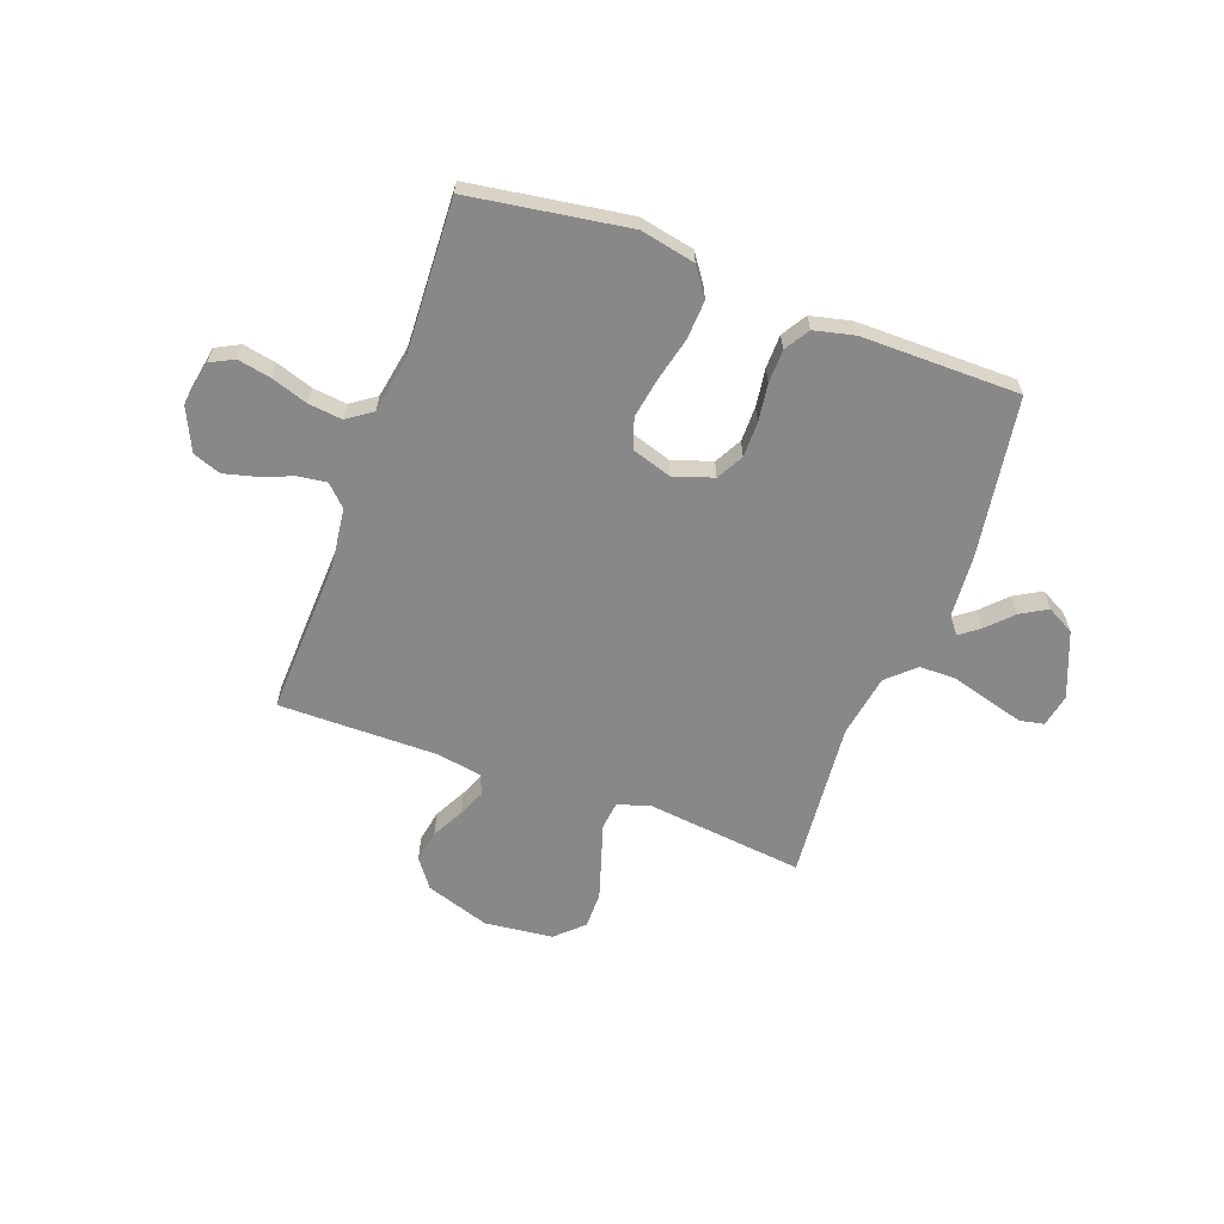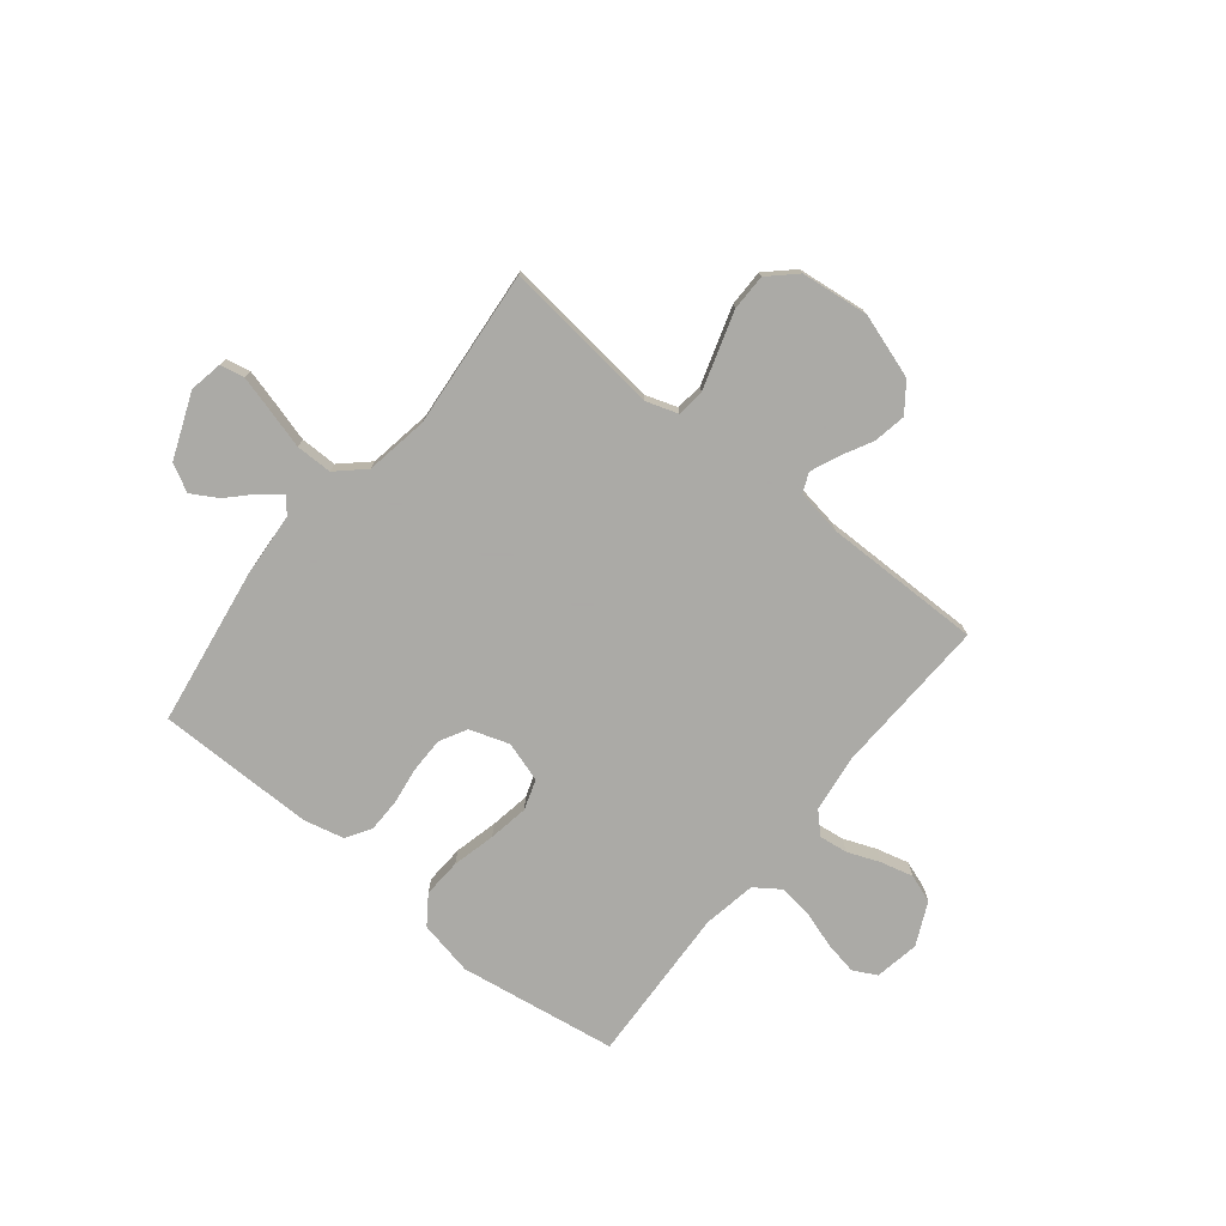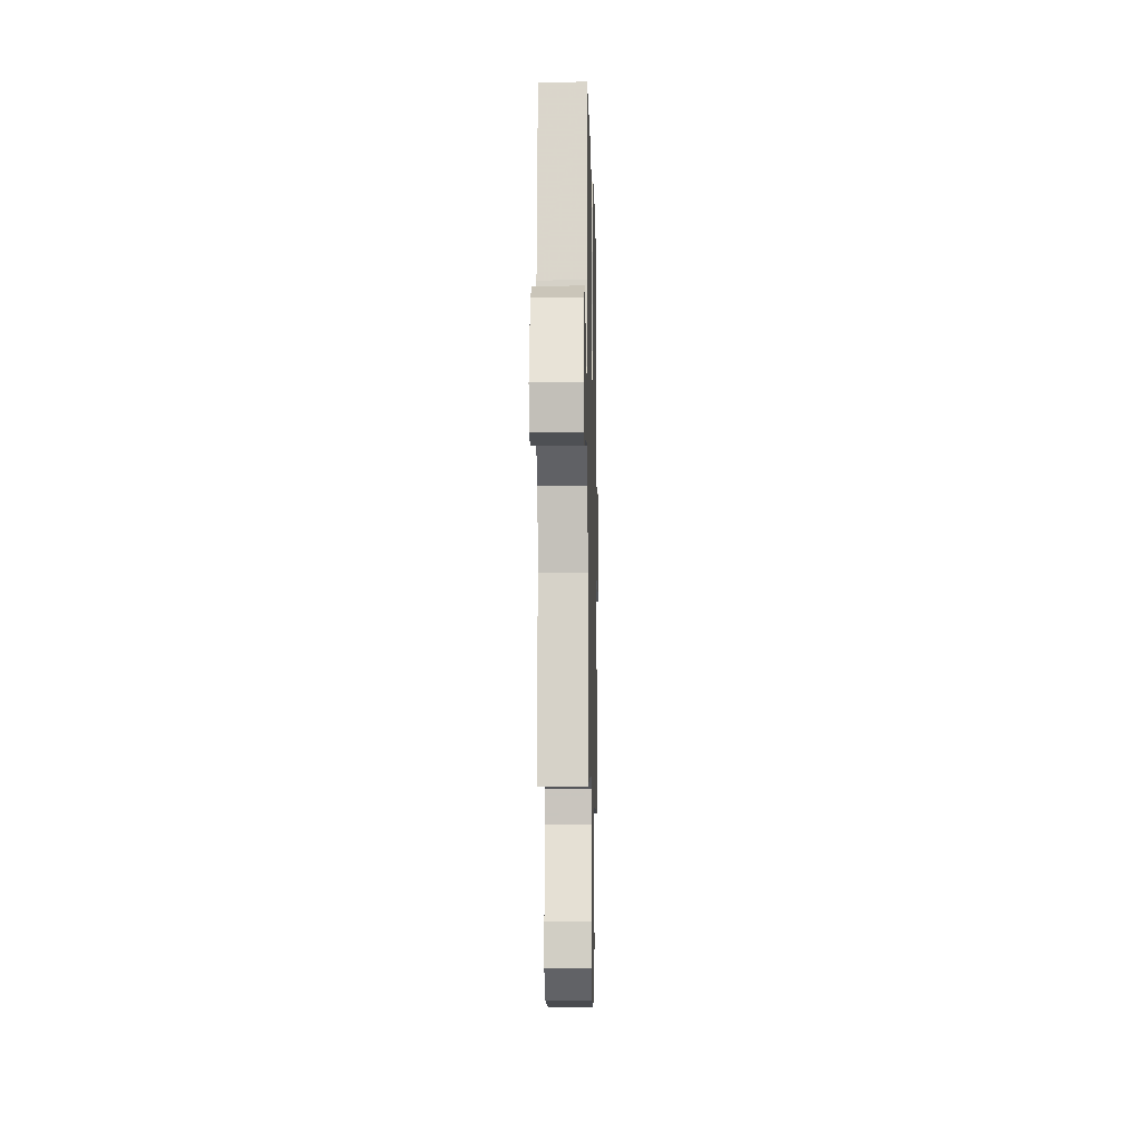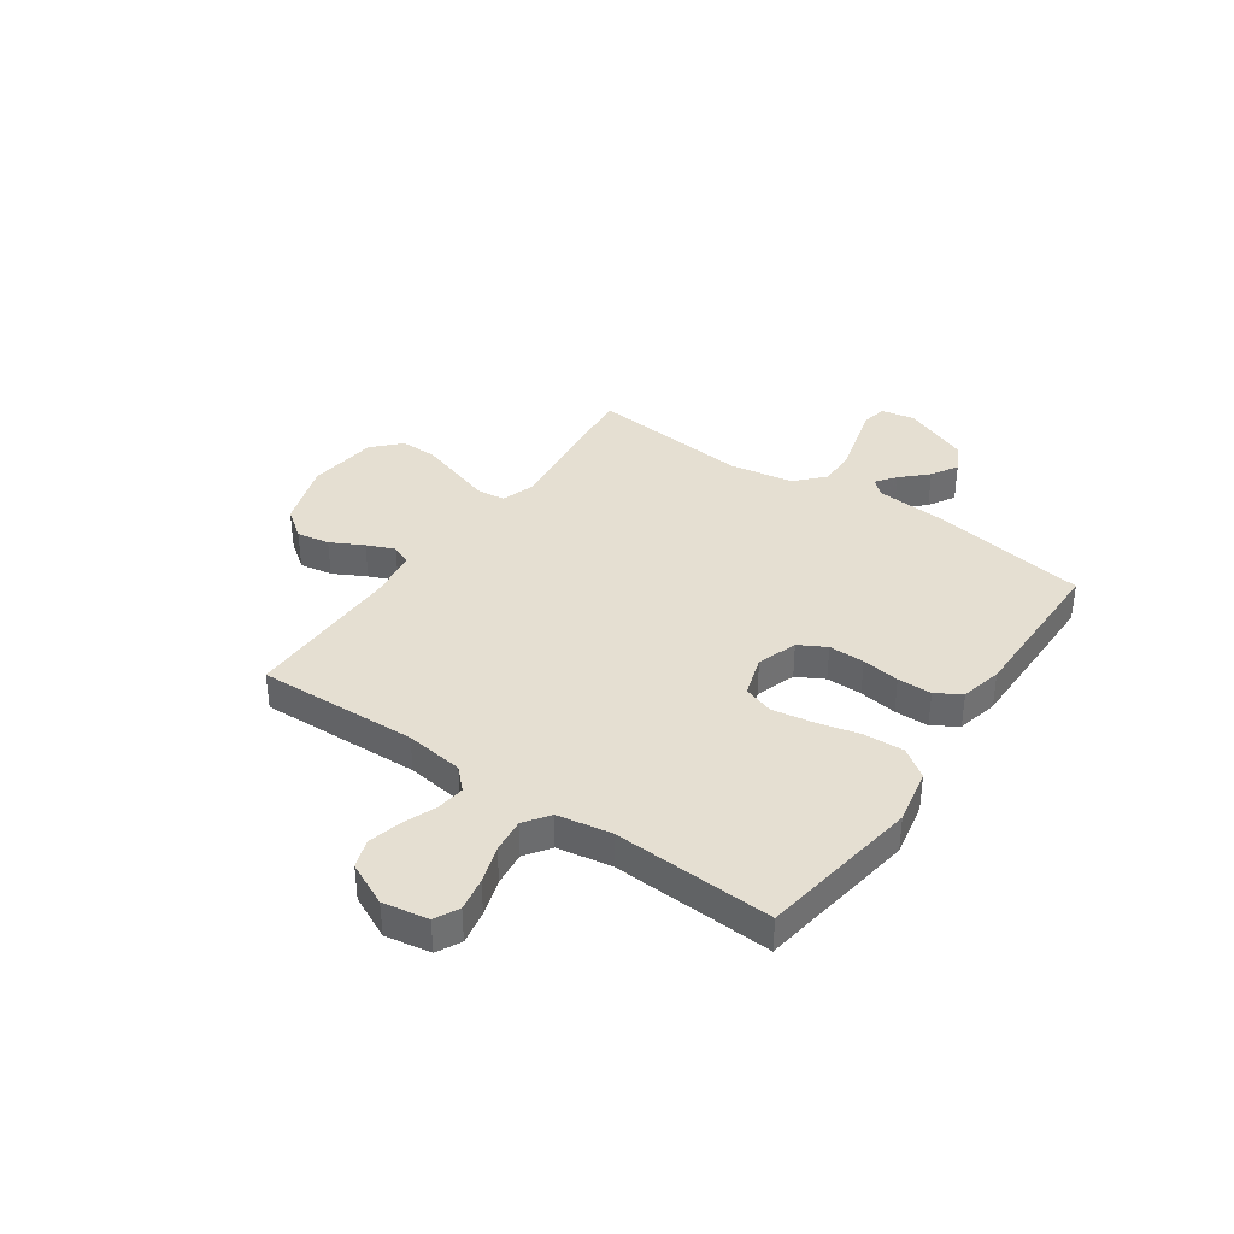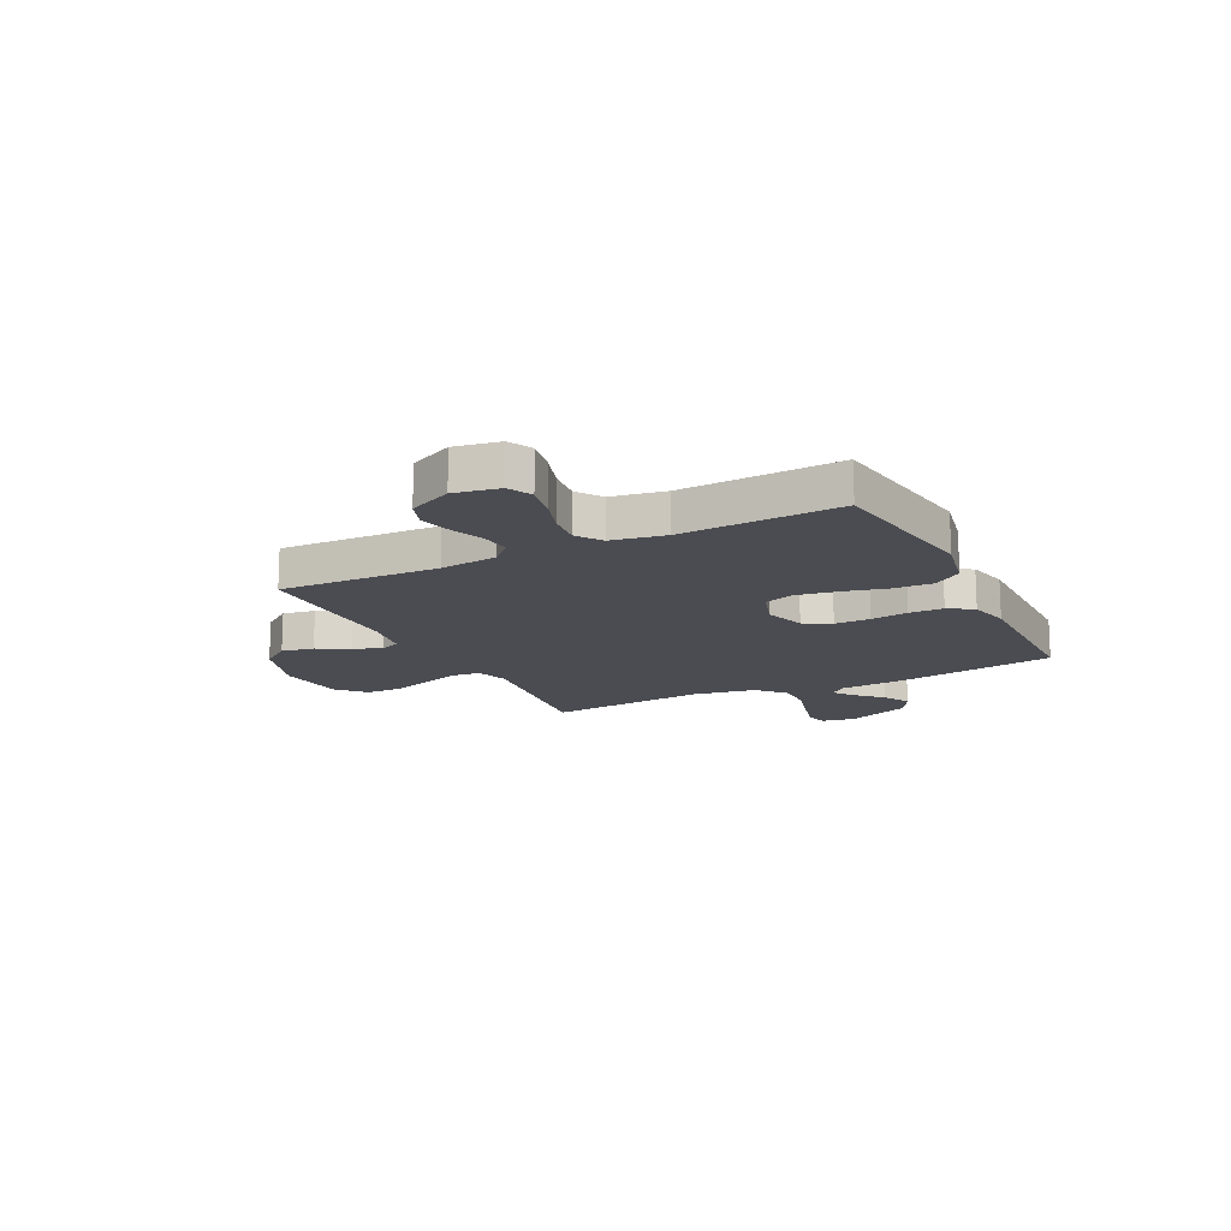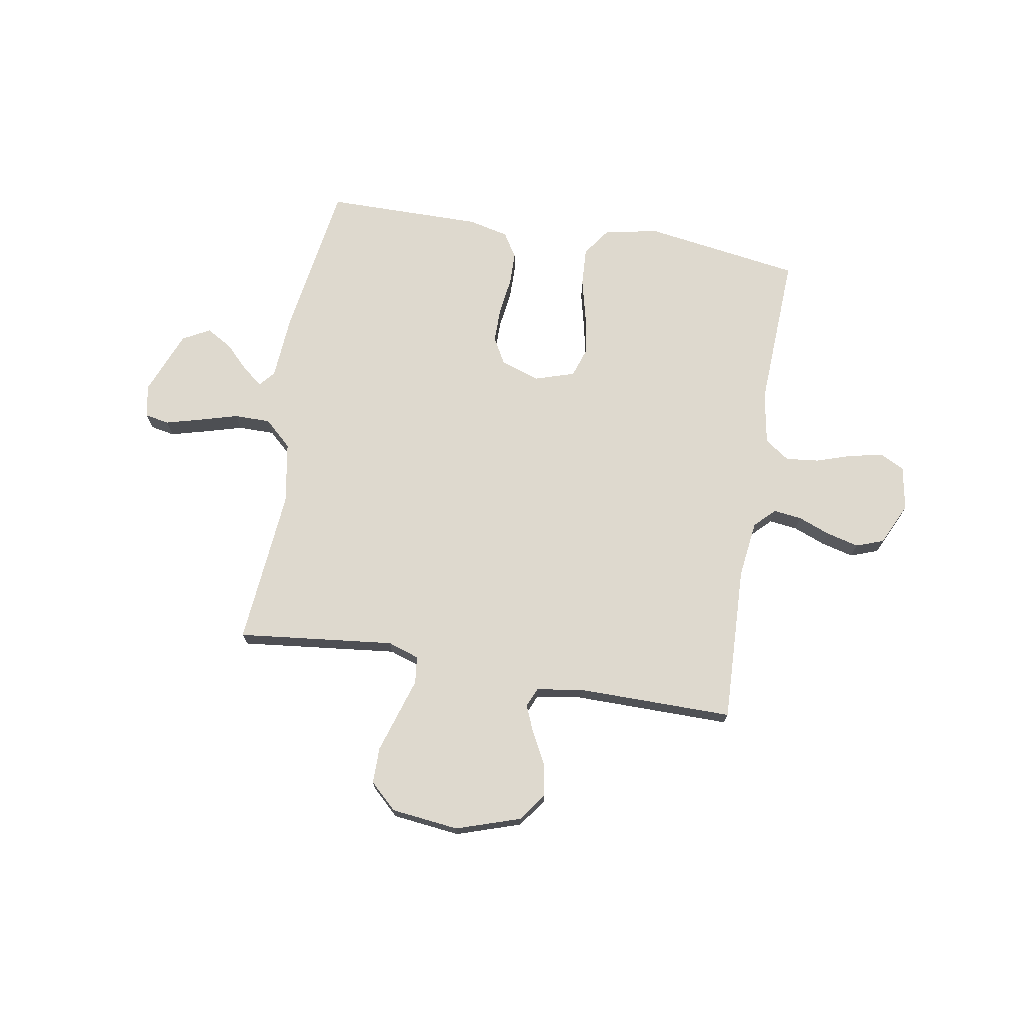
<metadata>
{"format":"obj","ext":"obj","renderer":"f3d","projection":"perspective","resolution":1024,"background":"white","views":[{"elev":-62.8,"azim":-20.2,"up":"+Y"},{"elev":-75.7,"azim":141.2,"up":"+Y"},{"elev":-7.5,"azim":91.3,"up":"+Z"},{"elev":37.5,"azim":-55.1,"up":"+Y"},{"elev":-15.3,"azim":-63.6,"up":"+Y"},{"elev":71.6,"azim":-170.4,"up":"+Y"}]}
</metadata>
<code>
v -0.5 0.07 -0.5
v -0.488 0.07 -0.2
v -0.502 0.07 -0.091
v -0.54 0.07 -0.053
v -0.594 0.07 -0.06
v -0.655 0.07 -0.084
v -0.717 0.07 -0.1
v -0.77 0.07 -0.081
v -0.808 0.07 0
v -0.793 0.07 0.085
v -0.748 0.07 0.108
v -0.685 0.07 0.096
v -0.615 0.07 0.073
v -0.551 0.07 0.066
v -0.504 0.07 0.099
v -0.486 0.07 0.2
v -0.5 0.07 0.5
v -0.2 0.07 0.546
v -0.096 0.07 0.525
v -0.058 0.07 0.471
v -0.062 0.07 0.397
v -0.082 0.07 0.315
v -0.095 0.07 0.239
v -0.076 0.07 0.182
v 0 0.07 0.158
v 0.075 0.07 0.183
v 0.103 0.07 0.234
v 0.103 0.07 0.301
v 0.093 0.07 0.372
v 0.094 0.07 0.436
v 0.123 0.07 0.483
v 0.2 0.07 0.501
v 0.5 0.07 0.5
v 0.546 0.07 0.2
v 0.555 0.07 0.076
v 0.58 0.07 0.047
v 0.617 0.07 0.075
v 0.663 0.07 0.122
v 0.713 0.07 0.151
v 0.765 0.07 0.123
v 0.814 0.07 0
v 0.802 0.07 -0.063
v 0.756 0.07 -0.072
v 0.689 0.07 -0.054
v 0.614 0.07 -0.033
v 0.545 0.07 -0.033
v 0.493 0.07 -0.081
v 0.473 0.07 -0.2
v 0.5 0.07 -0.5
v 0.2 0.07 -0.467
v 0.14 0.07 -0.487
v 0.134 0.07 -0.539
v 0.156 0.07 -0.609
v 0.18 0.07 -0.685
v 0.18 0.07 -0.754
v 0.129 0.07 -0.802
v 0 0.07 -0.817
v -0.122 0.07 -0.777
v -0.162 0.07 -0.723
v -0.151 0.07 -0.662
v -0.119 0.07 -0.601
v -0.097 0.07 -0.549
v -0.113 0.07 -0.512
v -0.2 0.07 -0.498
v -0.5 0 -0.5
v -0.488 0 -0.2
v -0.502 0 -0.091
v -0.54 0 -0.053
v -0.594 0 -0.06
v -0.655 0 -0.084
v -0.717 0 -0.1
v -0.77 0 -0.081
v -0.808 0 0
v -0.793 0 0.085
v -0.748 0 0.108
v -0.685 0 0.096
v -0.615 0 0.073
v -0.551 0 0.066
v -0.504 0 0.099
v -0.486 0 0.2
v -0.5 0 0.5
v -0.2 0 0.546
v -0.096 0 0.525
v -0.058 0 0.471
v -0.062 0 0.397
v -0.082 0 0.315
v -0.095 0 0.239
v -0.076 0 0.182
v 0 0 0.158
v 0.075 0 0.183
v 0.103 0 0.234
v 0.103 0 0.301
v 0.093 0 0.372
v 0.094 0 0.436
v 0.123 0 0.483
v 0.2 0 0.501
v 0.5 0 0.5
v 0.546 0 0.2
v 0.555 0 0.076
v 0.58 0 0.047
v 0.617 0 0.075
v 0.663 0 0.122
v 0.713 0 0.151
v 0.765 0 0.123
v 0.814 0 0
v 0.802 0 -0.063
v 0.756 0 -0.072
v 0.689 0 -0.054
v 0.614 0 -0.033
v 0.545 0 -0.033
v 0.493 0 -0.081
v 0.473 0 -0.2
v 0.5 0 -0.5
v 0.2 0 -0.467
v 0.14 0 -0.487
v 0.134 0 -0.539
v 0.156 0 -0.609
v 0.18 0 -0.685
v 0.18 0 -0.754
v 0.129 0 -0.802
v 0 0 -0.817
v -0.122 0 -0.777
v -0.162 0 -0.723
v -0.151 0 -0.662
v -0.119 0 -0.601
v -0.097 0 -0.549
v -0.113 0 -0.512
v -0.2 0 -0.498
f 59 60 61
f 58 59 61
f 57 58 61
f 56 57 61
f 55 56 61
f 54 55 61
f 53 54 61
f 52 53 61 62
f 51 52 62 63
f 48 49 50
f 51 63 64
f 50 51 64
f 48 50 64
f 47 48 64
f 43 44 45
f 42 43 45
f 41 42 45
f 40 41 45
f 39 40 45
f 38 39 45
f 37 38 45
f 36 37 45 46
f 64 1 2
f 47 64 2
f 46 47 2
f 36 46 2
f 35 36 2
f 33 34 35
f 32 33 35
f 31 32 35
f 30 31 35
f 29 30 35
f 28 29 35
f 20 21 22
f 19 20 22
f 18 19 22
f 17 18 22
f 16 17 22
f 15 16 22 23
f 14 15 23 24
f 11 12 13
f 10 11 13
f 9 10 13
f 8 9 13
f 7 8 13
f 6 7 13
f 5 6 13
f 4 5 13 14
f 14 24 25
f 4 14 25
f 3 4 25
f 27 28 35
f 26 27 35
f 25 26 35
f 3 25 35
f 2 3 35
f 125 124 123
f 125 123 122
f 125 122 121
f 125 121 120
f 125 120 119
f 125 119 118
f 125 118 117
f 126 125 117 116
f 127 126 116 115
f 114 113 112
f 128 127 115
f 128 115 114
f 128 114 112
f 128 112 111
f 109 108 107
f 109 107 106
f 109 106 105
f 109 105 104
f 109 104 103
f 109 103 102
f 109 102 101
f 110 109 101 100
f 66 65 128
f 66 128 111
f 66 111 110
f 66 110 100
f 66 100 99
f 99 98 97
f 99 97 96
f 99 96 95
f 99 95 94
f 99 94 93
f 99 93 92
f 86 85 84
f 86 84 83
f 86 83 82
f 86 82 81
f 86 81 80
f 87 86 80 79
f 88 87 79 78
f 77 76 75
f 77 75 74
f 77 74 73
f 77 73 72
f 77 72 71
f 77 71 70
f 77 70 69
f 78 77 69 68
f 89 88 78
f 89 78 68
f 89 68 67
f 99 92 91
f 99 91 90
f 99 90 89
f 99 89 67
f 99 67 66
f 1 65 66 2
f 2 66 67 3
f 3 67 68 4
f 4 68 69 5
f 5 69 70 6
f 6 70 71 7
f 7 71 72 8
f 8 72 73 9
f 9 73 74 10
f 10 74 75 11
f 11 75 76 12
f 12 76 77 13
f 13 77 78 14
f 14 78 79 15
f 15 79 80 16
f 16 80 81 17
f 17 81 82 18
f 18 82 83 19
f 19 83 84 20
f 20 84 85 21
f 21 85 86 22
f 22 86 87 23
f 23 87 88 24
f 24 88 89 25
f 25 89 90 26
f 26 90 91 27
f 27 91 92 28
f 28 92 93 29
f 29 93 94 30
f 30 94 95 31
f 31 95 96 32
f 32 96 97 33
f 33 97 98 34
f 34 98 99 35
f 35 99 100 36
f 36 100 101 37
f 37 101 102 38
f 38 102 103 39
f 39 103 104 40
f 40 104 105 41
f 41 105 106 42
f 42 106 107 43
f 43 107 108 44
f 44 108 109 45
f 45 109 110 46
f 46 110 111 47
f 47 111 112 48
f 48 112 113 49
f 49 113 114 50
f 50 114 115 51
f 51 115 116 52
f 52 116 117 53
f 53 117 118 54
f 54 118 119 55
f 55 119 120 56
f 56 120 121 57
f 57 121 122 58
f 58 122 123 59
f 59 123 124 60
f 60 124 125 61
f 61 125 126 62
f 62 126 127 63
f 63 127 128 64
f 64 128 65 1

</code>
